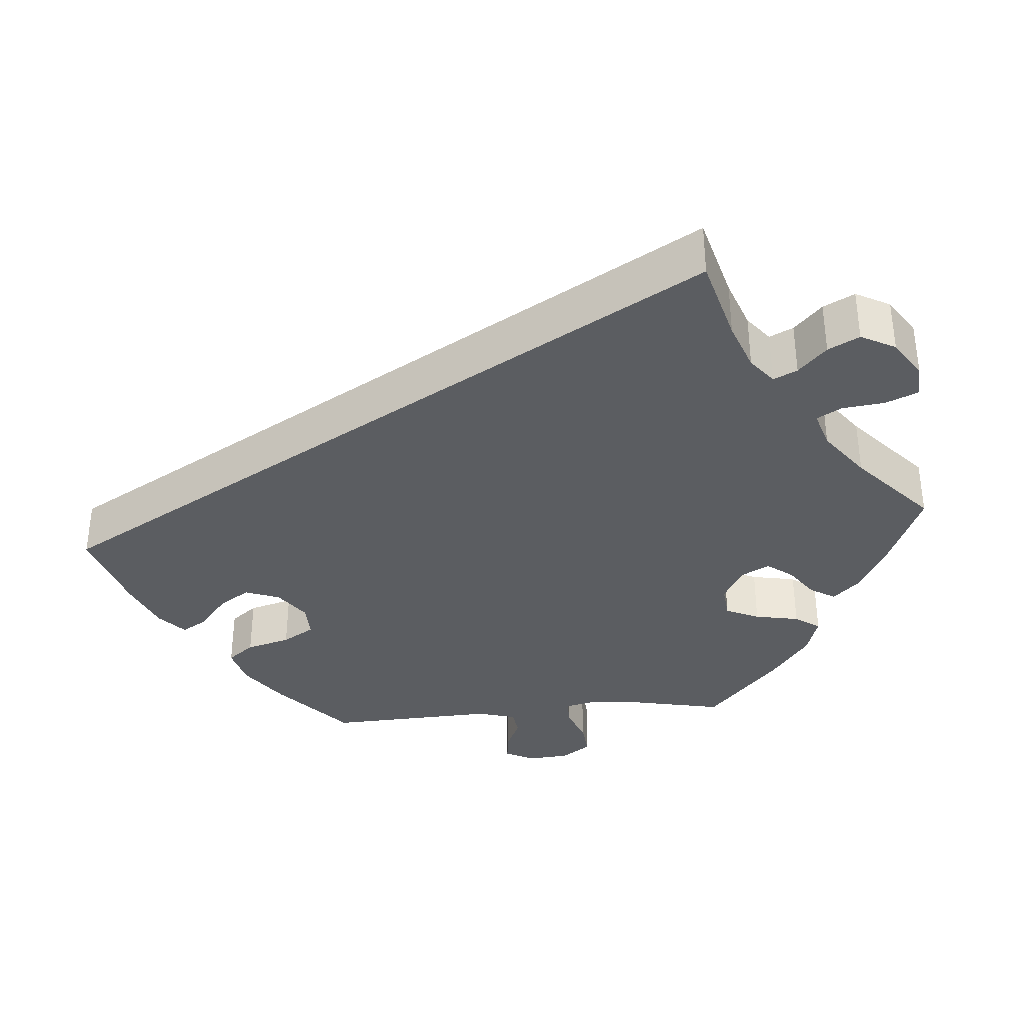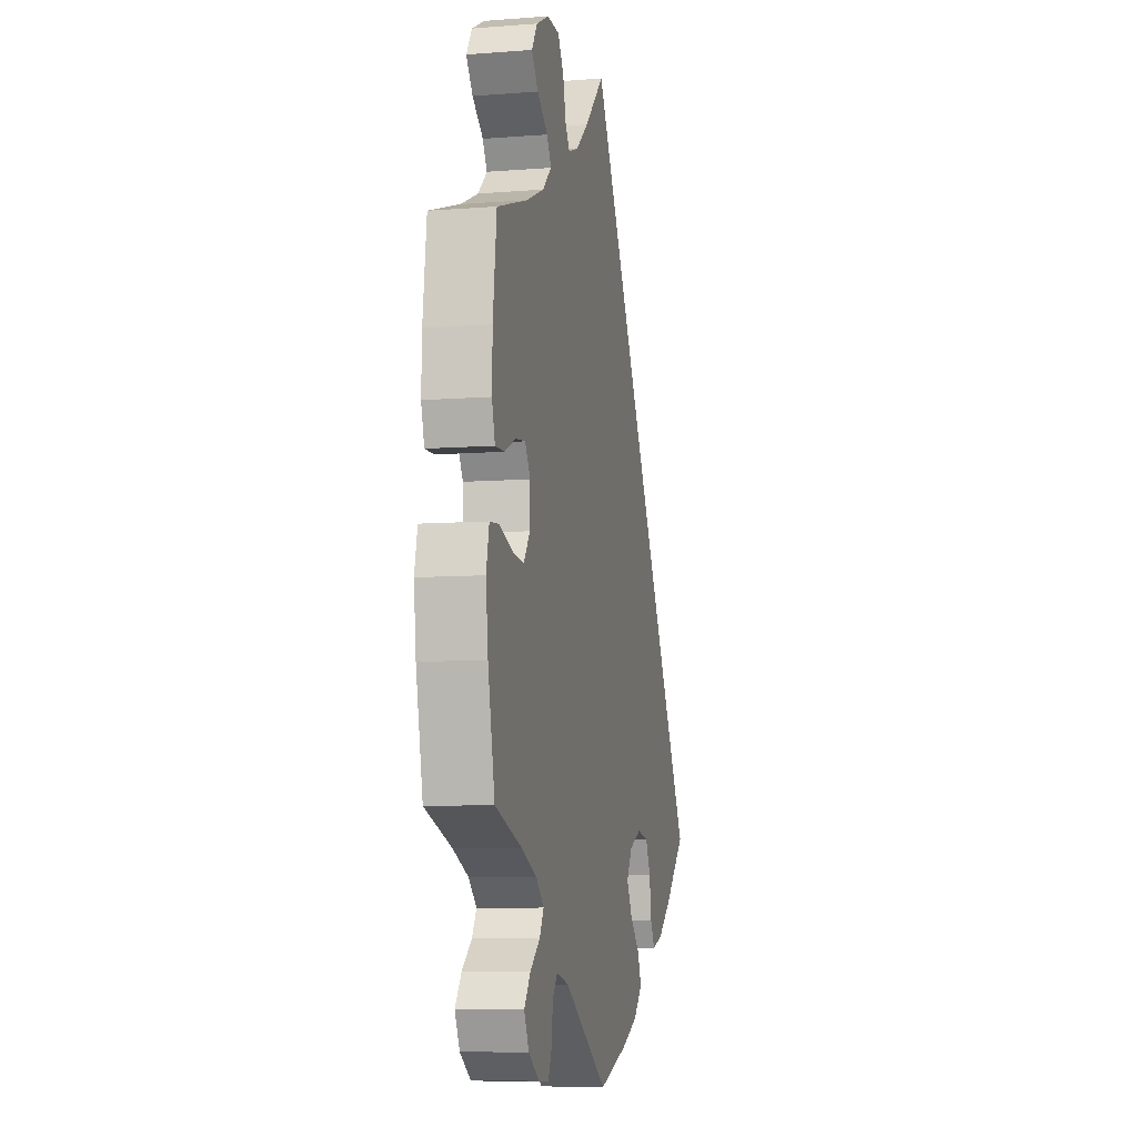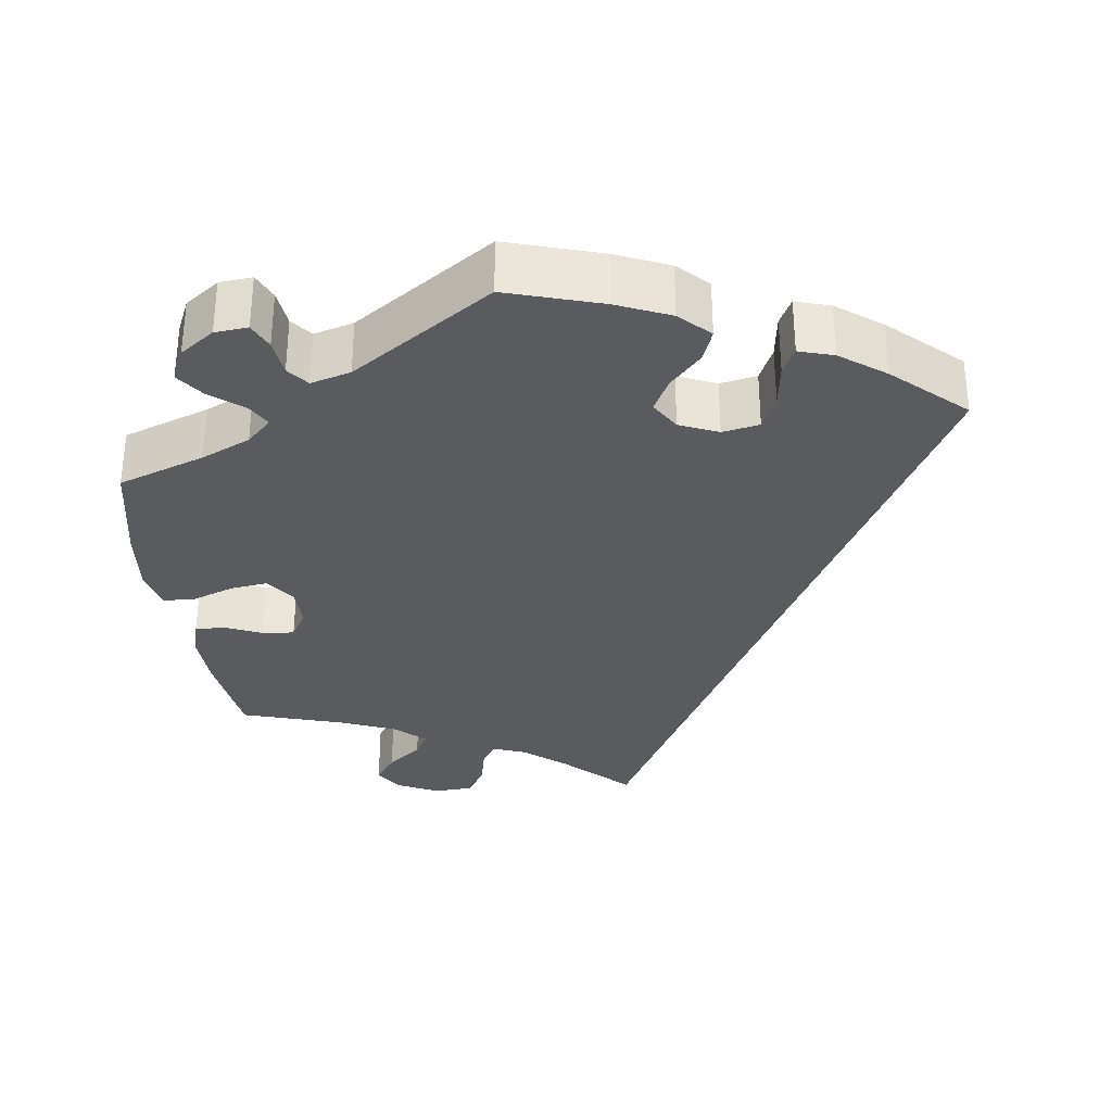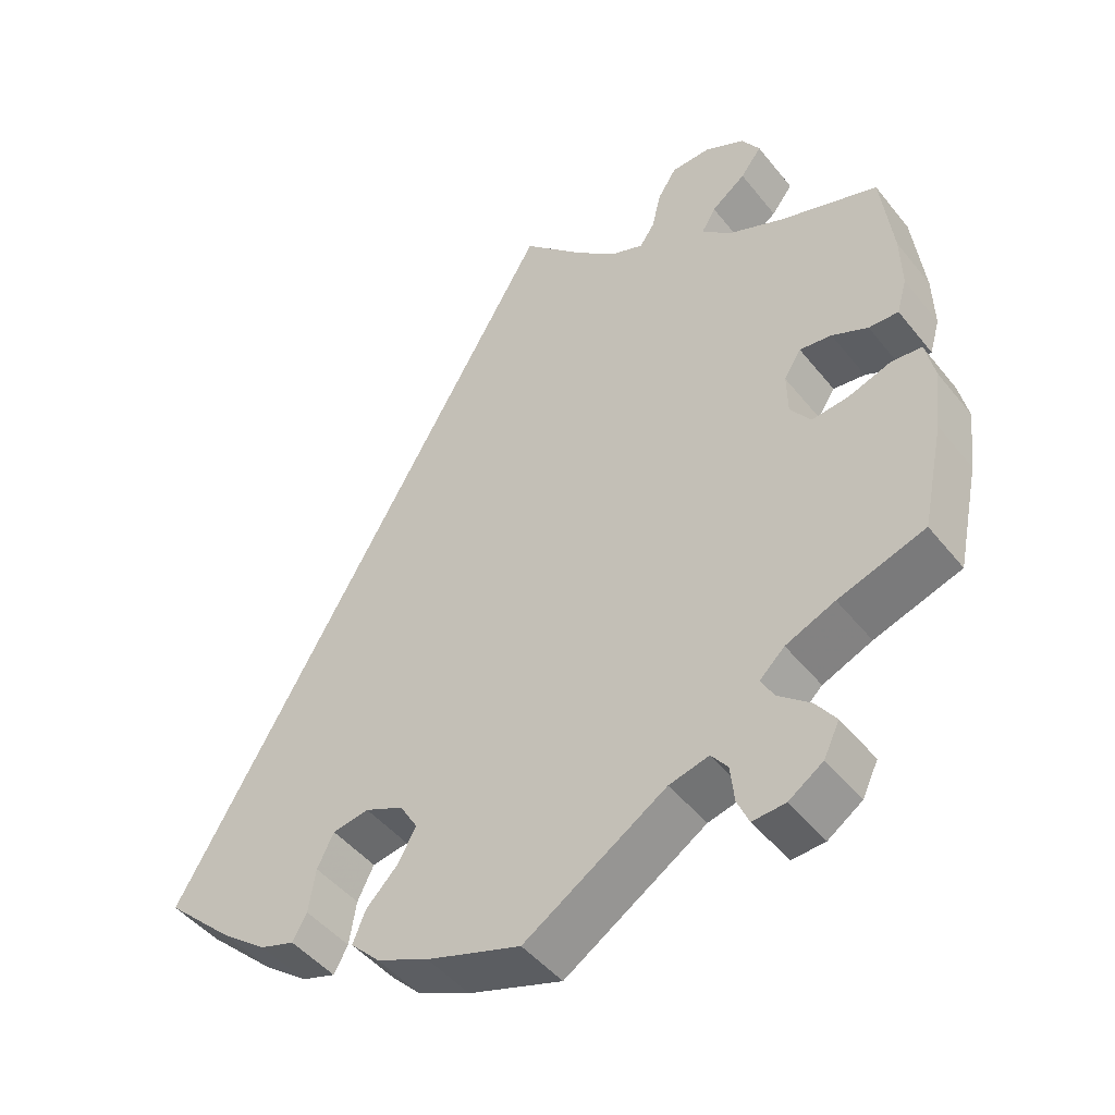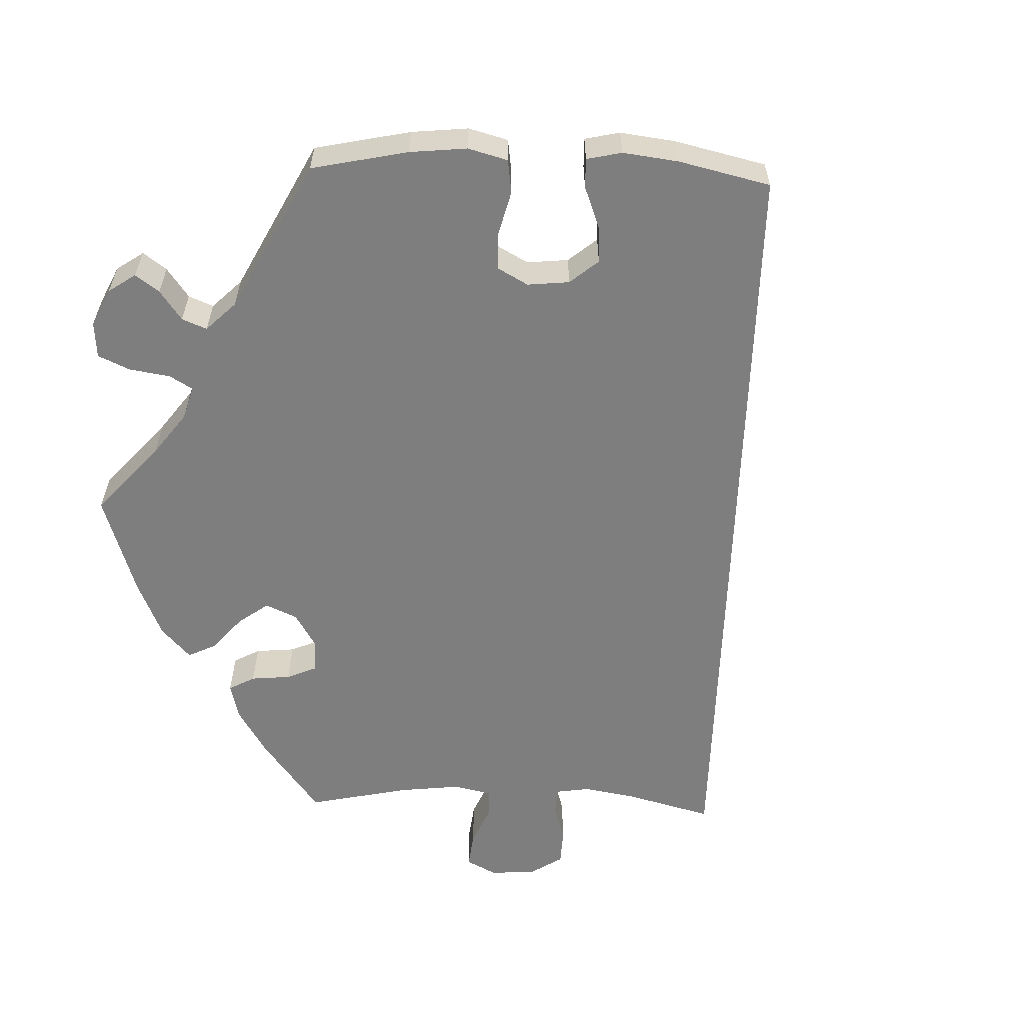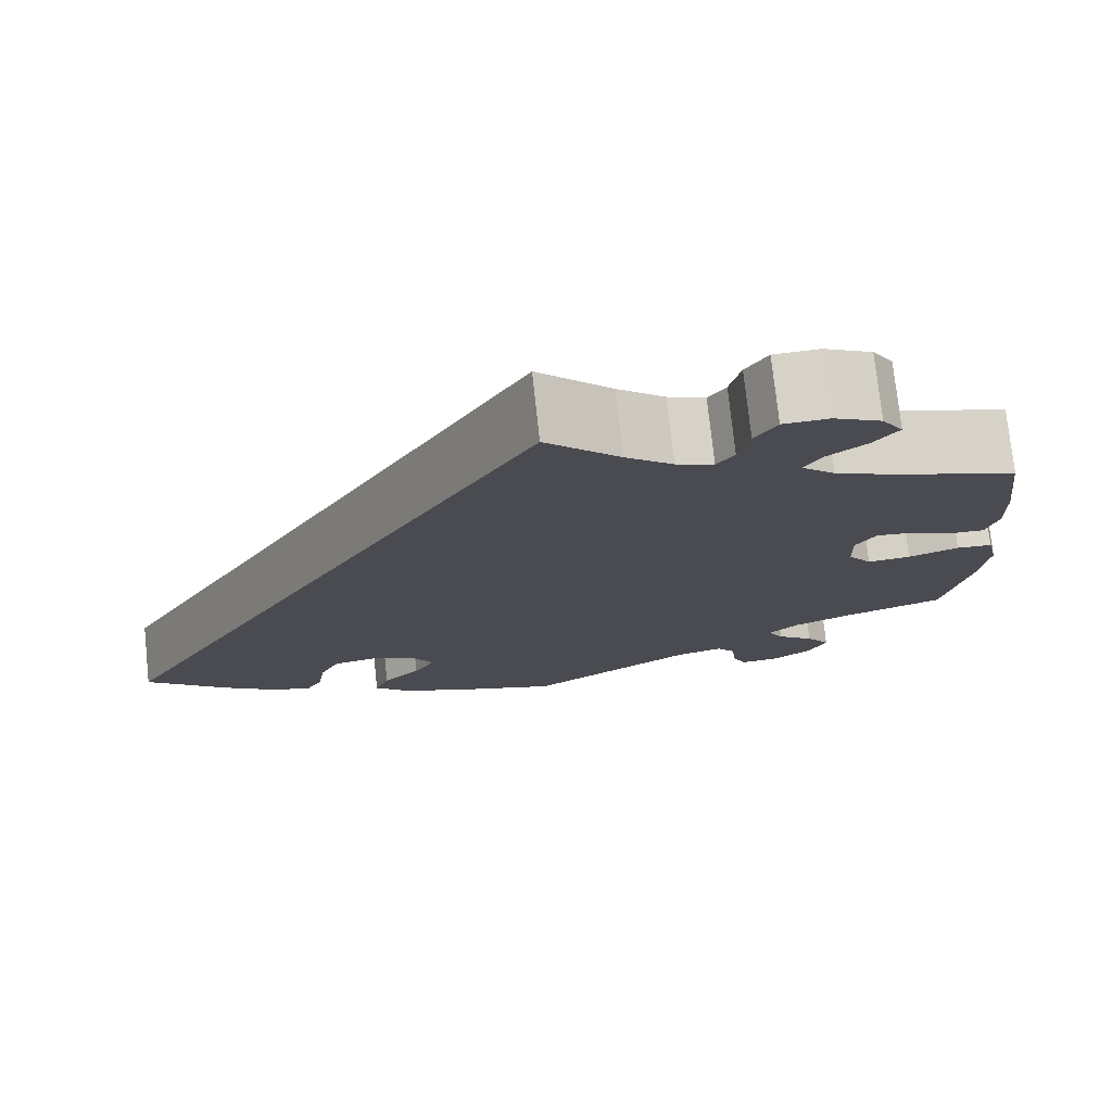
<metadata>
{"format":"obj","ext":"obj","renderer":"f3d","projection":"perspective","resolution":1024,"background":"white","views":[{"elev":-36.0,"azim":-25.2,"up":"+Y"},{"elev":-7.7,"azim":102.4,"up":"+Z"},{"elev":-32.7,"azim":-171.6,"up":"+Y"},{"elev":-46.7,"azim":36.4,"up":"+Z"},{"elev":-59.4,"azim":-152.2,"up":"+Y"},{"elev":75.7,"azim":-6.1,"up":"+Z"}]}
</metadata>
<code>
v -0.12 0.07 -0.539
v -0.187 0.07 -0.509
v -0.224 0.07 -0.472
v -0.208 0.07 -0.432
v -0.167 0.07 -0.39
v -0.144 0.07 -0.348
v -0.167 0.07 -0.31
v -0.216 0.07 -0.288
v -0.263 0.07 -0.296
v -0.284 0.07 -0.339
v -0.293 0.07 -0.395
v -0.311 0.07 -0.428
v -0.355 0.07 -0.414
v -0.412 0.07 -0.371
v -0.5 0.07 -0.289
v 0 0.07 0.578
v 0.081 0.07 0.498
v 0.133 0.07 0.455
v 0.174 0.07 0.439
v 0.193 0.07 0.467
v 0.205 0.07 0.517
v 0.229 0.07 0.555
v 0.279 0.07 0.557
v 0.331 0.07 0.531
v 0.354 0.07 0.495
v 0.327 0.07 0.459
v 0.283 0.07 0.426
v 0.265 0.07 0.395
v 0.302 0.07 0.361
v 0.374 0.07 0.33
v 0.501 0.07 0.289
v 0.516 0.07 0.169
v 0.518 0.07 0.098
v 0.505 0.07 0.053
v 0.467 0.07 0.054
v 0.421 0.07 0.075
v 0.38 0.07 0.08
v 0.358 0.07 0.045
v 0.359 0.07 -0.008
v 0.385 0.07 -0.044
v 0.432 0.07 -0.039
v 0.487 0.07 -0.02
v 0.526 0.07 -0.023
v 0.538 0.07 -0.076
v 0.529 0.07 -0.155
v 0.501 0.07 -0.289
v 0.39 0.07 -0.326
v 0.327 0.07 -0.353
v 0.295 0.07 -0.383
v 0.312 0.07 -0.413
v 0.353 0.07 -0.446
v 0.379 0.07 -0.482
v 0.359 0.07 -0.524
v 0.315 0.07 -0.554
v 0.273 0.07 -0.557
v 0.258 0.07 -0.523
v 0.253 0.07 -0.476
v 0.232 0.07 -0.449
v 0.181 0.07 -0.462
v 0 0.07 -0.578
v -0.12 0 -0.539
v -0.187 0 -0.509
v -0.224 0 -0.472
v -0.208 0 -0.432
v -0.167 0 -0.39
v -0.144 0 -0.348
v -0.167 0 -0.31
v -0.216 0 -0.288
v -0.263 0 -0.296
v -0.284 0 -0.339
v -0.293 0 -0.395
v -0.311 0 -0.428
v -0.355 0 -0.414
v -0.412 0 -0.371
v -0.5 0 -0.289
v 0 0 0.578
v 0.081 0 0.498
v 0.133 0 0.455
v 0.174 0 0.439
v 0.193 0 0.467
v 0.205 0 0.517
v 0.229 0 0.555
v 0.279 0 0.557
v 0.331 0 0.531
v 0.354 0 0.495
v 0.327 0 0.459
v 0.283 0 0.426
v 0.265 0 0.395
v 0.302 0 0.361
v 0.374 0 0.33
v 0.501 0 0.289
v 0.516 0 0.169
v 0.518 0 0.098
v 0.505 0 0.053
v 0.467 0 0.054
v 0.421 0 0.075
v 0.38 0 0.08
v 0.358 0 0.045
v 0.359 0 -0.008
v 0.385 0 -0.044
v 0.432 0 -0.039
v 0.487 0 -0.02
v 0.526 0 -0.023
v 0.538 0 -0.076
v 0.529 0 -0.155
v 0.501 0 -0.289
v 0.39 0 -0.326
v 0.327 0 -0.353
v 0.295 0 -0.383
v 0.312 0 -0.413
v 0.353 0 -0.446
v 0.379 0 -0.482
v 0.359 0 -0.524
v 0.315 0 -0.554
v 0.273 0 -0.557
v 0.258 0 -0.523
v 0.253 0 -0.476
v 0.232 0 -0.449
v 0.181 0 -0.462
v 0 0 -0.578
f 59 60 1 2
f 58 59 2 3
f 54 55 56 57
f 54 57 58
f 53 54 58
f 50 51 52 53
f 49 50 53 58
f 44 45 46 47
f 44 47 48
f 41 42 43 44
f 40 41 44 48
f 39 40 48 49
f 33 34 35 36
f 33 36 37
f 30 31 32 33
f 29 30 33 37
f 28 29 37 38
f 24 25 26 27
f 24 27 28
f 23 24 28
f 20 21 22 23
f 19 20 23 28
f 18 19 28 38
f 14 15 16 17
f 10 11 12 13
f 9 10 13 14
f 58 3 4 5
f 58 5 6
f 49 58 6 7
f 39 49 7 8
f 38 39 8 9
f 17 18 38
f 9 14 17 38
f 62 61 120 119
f 63 62 119 118
f 117 116 115 114
f 118 117 114
f 118 114 113
f 113 112 111 110
f 118 113 110 109
f 107 106 105 104
f 108 107 104
f 104 103 102 101
f 108 104 101 100
f 109 108 100 99
f 96 95 94 93
f 97 96 93
f 93 92 91 90
f 97 93 90 89
f 98 97 89 88
f 87 86 85 84
f 88 87 84
f 88 84 83
f 83 82 81 80
f 88 83 80 79
f 98 88 79 78
f 77 76 75 74
f 73 72 71 70
f 74 73 70 69
f 65 64 63 118
f 66 65 118
f 67 66 118 109
f 68 67 109 99
f 69 68 99 98
f 98 78 77
f 98 77 74 69
f 1 61 62 2
f 2 62 63 3
f 3 63 64 4
f 4 64 65 5
f 5 65 66 6
f 6 66 67 7
f 7 67 68 8
f 8 68 69 9
f 9 69 70 10
f 10 70 71 11
f 11 71 72 12
f 12 72 73 13
f 13 73 74 14
f 14 74 75 15
f 15 75 76 16
f 16 76 77 17
f 17 77 78 18
f 18 78 79 19
f 19 79 80 20
f 20 80 81 21
f 21 81 82 22
f 22 82 83 23
f 23 83 84 24
f 24 84 85 25
f 25 85 86 26
f 26 86 87 27
f 27 87 88 28
f 28 88 89 29
f 29 89 90 30
f 30 90 91 31
f 31 91 92 32
f 32 92 93 33
f 33 93 94 34
f 34 94 95 35
f 35 95 96 36
f 36 96 97 37
f 37 97 98 38
f 38 98 99 39
f 39 99 100 40
f 40 100 101 41
f 41 101 102 42
f 42 102 103 43
f 43 103 104 44
f 44 104 105 45
f 45 105 106 46
f 46 106 107 47
f 47 107 108 48
f 48 108 109 49
f 49 109 110 50
f 50 110 111 51
f 51 111 112 52
f 52 112 113 53
f 53 113 114 54
f 54 114 115 55
f 55 115 116 56
f 56 116 117 57
f 57 117 118 58
f 58 118 119 59
f 59 119 120 60
f 60 120 61 1

</code>
